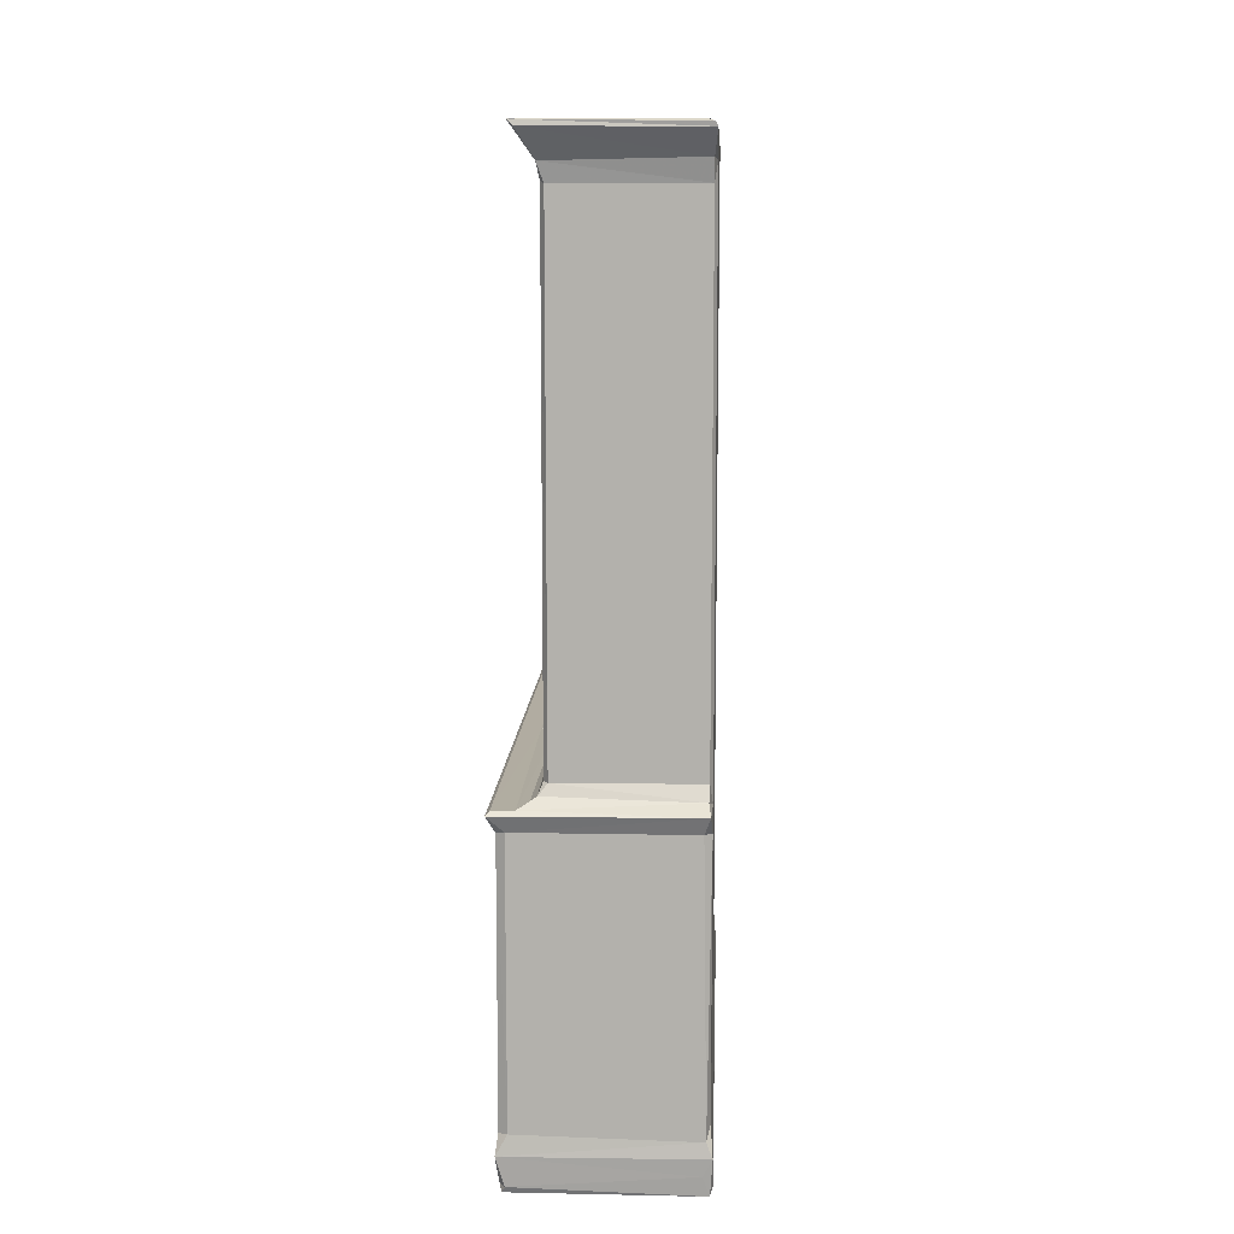
<metadata>
{"format":"obj","ext":"obj","renderer":"f3d","projection":"perspective","resolution":1024,"background":"white","views":[{"elev":10.5,"azim":-177.3,"up":"+Z"}]}
</metadata>
<code>
v -0.08922 -0.1947 -0.3271
v -0.0855 -0.1963 -0.3242
v -0.08396 -0.1906 -0.3297
v -0.08967 -0.1979 -0.3056
v -0.08348 -0.1967 -0.2926
v -0.08821 -0.1934 -0.286
v -0.08819 -0.1914 -0.09724
v -0.08693 -0.1947 -0.1128
v -0.08804 0.1944 -0.3279
v -0.08972 0.1896 -0.3244
v 0.03105 -0.1958 -0.3276
v 0.03372 -0.198 -0.3049
v 0.02681 -0.1967 -0.2942
v 0.02683 -0.1906 -0.3297
v -0.08395 0.1896 -0.3297
v -0.08965 0.1969 -0.3044
v -0.08362 -0.1967 -0.1151
v -0.08821 -0.1828 -0.09194
v 0.0268 -0.1967 -0.115
v -0.08671 -0.2013 -0.104
v -0.08603 -0.1865 -0.0887
v 0.003716 -0.1865 -0.08872
v 0.003851 -0.197 -0.1014
v 0.008478 -0.1895 -0.09518
v -0.08821 0.1819 -0.1009
v -0.08631 -0.1865 0.239
v 0.003607 -0.1865 0.2379
v -0.08821 -0.1861 0.2645
v -0.08512 -0.1894 0.2504
v -0.08698 -0.2016 0.2687
v -0.08347 -0.197 0.2703
v 0.008893 -0.1893 0.2504
v 0.02003 -0.2005 0.2668
v 0.02205 -0.1999 0.2703
v 0.02245 0.1987 0.2703
v -0.08821 0.1896 -0.286
v -0.08818 0.1921 -0.1149
v -0.08377 0.1959 -0.3155
v -0.08578 0.1956 -0.2947
v -0.08345 0.1957 -0.115
v 0.02858 0.1954 -0.3241
v 0.03413 0.1971 -0.3051
v 0.02683 0.1957 -0.2922
v 0.02682 0.1957 -0.1149
v -0.08715 0.2005 -0.104
v -0.08597 0.1911 -0.09797
v -0.08635 0.1855 -0.08869
v 0.003529 0.1856 -0.08906
v 0.03738 0.2003 -0.1046
v 0.009043 0.1892 -0.0958
v -0.08821 0.182 0.2497
v -0.08632 0.1855 0.2376
v 0.003744 0.1855 0.2374
v -0.08818 0.1993 0.2662
v -0.08677 0.1997 0.269
v -0.08346 0.1961 0.2703
v -0.08638 0.1889 0.2511
v 0.008098 0.188 0.2491
v 0.01859 0.1995 0.2667
v 0.03242 -0.1899 -0.3242
v 0.03089 -0.1947 -0.2963
v 0.03296 -0.1894 -0.2952
v 0.03419 -0.105 -0.3044
v 0.02965 -0.1592 -0.2722
v 0.02966 -0.1587 -0.1452
v 0.03081 0.1936 -0.3281
v 0.03012 -0.1181 -0.2734
v 0.02976 -0.121 -0.1977
v 0.03519 -0.09783 -0.2861
v 0.03074 -0.1143 -0.2141
v 0.03538 -0.09714 -0.2164
v 0.03222 0.189 -0.3243
v 0.03274 -0.08683 -0.2917
v 0.03249 -0.01851 -0.2891
v 0.02971 -0.06956 -0.2722
v 0.02978 -0.07238 -0.1991
v 0.02965 -0.03345 -0.2725
v 0.03424 0.091 -0.3041
v 0.03258 0.0123 -0.2904
v 0.03239 -0.1768 -0.1282
v 0.03268 -0.1932 -0.1139
v 0.03715 -0.1037 -0.2004
v 0.03538 -0.09708 -0.1869
v 0.03014 -0.1166 -0.1418
v 0.03732 -0.2009 -0.105
v 0.0205 -0.1919 -0.1018
v 0.01369 -0.1863 -0.09972
v 0.006167 -0.1828 -0.08875
v 0.03495 -0.1988 -0.1022
v 0.005818 -0.1646 -0.0682
v 0.006196 -0.1414 -0.05995
v 0.006235 -0.1827 0.2424
v -0.0009635 -0.1514 -0.05236
v 0.005882 -0.1658 0.04946
v 0.001271 -0.157 0.04413
v 0.005656 -0.1361 -0.07906
v 0.006216 -0.01132 -0.08886
v 0.005726 -0.04116 -0.07865
v 0.002079 -0.1219 -0.03073
v 0.002069 -0.1304 -0.06202
v -0.00067 -0.1223 -0.06696
v -0.00061 -0.112 -0.04874
v -0.001373 -0.05469 -0.06246
v -0.0009835 -0.09149 -0.02509
v 0.006453 -0.1205 -0.04076
v 0.03364 -0.09558 -0.1135
v 0.03517 -0.09744 -0.1225
v 0.03725 -0.08819 -0.2019
v 0.02964 -0.03359 -0.1448
v 0.03211 -0.08373 -0.1315
v 0.02974 -0.06946 -0.1445
v 0.0325 -0.01393 -0.1253
v 0.03253 0.01416 -0.1265
v 0.01008 -0.01235 -0.09725
v 0.02191 0.003849 -0.1018
v 0.0001708 -0.04694 -0.06862
v -0.001226 -0.07158 -0.0455
v -0.001244 -0.08025 -0.03728
v -0.001086 -0.06307 -0.05295
v 0.005822 -0.0441 -0.05185
v 0.005797 -0.06674 -0.02806
v 0.005794 -0.05383 -0.04146
v -0.001282 -0.0531 -0.02319
v 0.008727 -0.0006856 -0.08707
v 0.01596 0.003458 -0.09848
v -0.0009251 -0.0399 -0.03788
v -0.00116 -0.02496 -0.05276
v 0.005468 -0.03551 -0.05953
v 0.005419 -0.02208 -0.06661
v 0.006191 -0.01097 -0.05593
v 0.03331 0.1001 -0.1141
v 0.03484 0.1973 -0.1021
v 0.005761 -0.1359 0.06935
v 0.006303 -0.1471 0.0892
v -0.0009501 -0.1503 0.03561
v -0.001558 -0.14 0.02506
v -0.001222 -0.1203 0.006397
v -0.001306 -0.1302 0.01543
v -0.001713 -0.1117 -0.006142
v 0.002268 -0.1009 -0.007368
v 0.006244 -0.1134 0.02104
v 0.006263 -0.1023 0.009202
v 0.006116 -0.1274 0.03549
v -0.0001122 -0.1297 0.05795
v -0.001347 -0.1203 0.04769
v -0.001195 -0.1097 0.03744
v -0.001265 -0.1006 0.02751
v 0.005975 -0.1403 0.04869
v 0.005569 -0.1394 0.07535
v 0.005577 -0.04393 0.07544
v 0.005973 -0.1661 0.2016
v 0.005457 -0.1648 0.09401
v -0.0008169 -0.1526 0.1057
v 0.001548 -0.1573 0.2016
v 0.001837 -0.1463 0.1011
v -0.001119 -0.1261 0.08825
v 0.00225 -0.1348 0.09097
v -0.001444 -0.1107 0.1511
v 0.001204 -0.1205 0.1288
v 0.001105 -0.1117 0.1125
v 0.006525 -0.09116 0.1464
v -0.0008577 -0.1506 0.1932
v -0.001463 -0.1426 0.183
v -0.001221 -0.1195 0.1597
v -0.00113 -0.1307 0.172
v 0.00216 -0.1014 0.1485
v 0.006291 -0.1161 0.1803
v 0.005509 -0.104 0.1664
v -0.001256 -0.1025 0.1874
v -0.001065 -0.08857 0.0165
v 0.001023 -0.0668 0.03105
v 0.006555 -0.07773 0.007392
v 0.005419 -0.07826 -0.01576
v -0.00134 -0.06746 -0.003572
v 0.001688 -0.05074 0.02272
v 0.006032 -0.09499 -0.01451
v 0.006007 -0.09051 0.003589
v -0.0007769 -0.04825 0.05497
v 0.004724 -0.03816 0.06751
v 0.006363 -0.03416 0.05242
v -0.0009716 -0.02398 0.04272
v 0.006019 -0.01144 0.05574
v 0.008575 -0.0004085 0.06853
v 0.0008206 -0.02643 0.04528
v 0.006551 -0.01667 0.08111
v -0.001195 -0.0545 0.09091
v -0.001434 -0.06447 0.1002
v -0.001051 -0.0732 0.1101
v -0.001479 -0.08473 0.1253
v 0.002276 -0.09548 0.1312
v 0.001277 -0.04454 0.08382
v 0.005762 -0.06752 0.129
v 0.006254 -0.05424 0.114
v -0.001009 -0.04321 0.1227
v 0.0052 -0.09512 0.1581
v 0.006178 -0.08476 0.1429
v -0.001406 -0.08796 0.1723
v 0.003402 -0.08351 0.1627
v -0.001251 -0.06991 0.1523
v 0.005326 -0.07514 0.1368
v -0.001268 -0.05723 0.1384
v 0.00213 -0.05126 0.1797
v 0.002219 -0.06026 0.1887
v 0.006359 -0.03548 0.2052
v 0.005982 -0.0379 0.0973
v -0.00133 -0.02702 0.1056
v 0.001298 -0.01982 0.09916
v 0.01063 -0.005338 0.08887
v 0.007857 -0.006513 0.1012
v 0.005964 -0.01151 0.2126
v 0.008578 -0.0004818 0.2287
v -0.001109 -0.02452 0.1989
v 0.005854 -0.1385 0.2259
v -0.0009956 -0.1265 0.2113
v 0.006253 -0.128 0.1925
v -0.0008258 -0.1144 0.1974
v 0.006247 -0.139 0.2032
v 0.005849 -0.1443 0.217
v 0.006577 0.001919 0.2436
v -0.001471 -0.05715 0.2039
v 0.0003729 -0.04423 0.2155
v 0.005759 -0.03483 0.2257
v 0.02683 0.1896 -0.3297
v 0.02988 0.07051 -0.2731
v 0.02965 0.03239 -0.2715
v 0.02964 0.03279 -0.1454
v 0.03516 0.09701 -0.2974
v 0.0297 0.07076 -0.2108
v 0.03539 0.09602 -0.2178
v 0.0324 0.1765 -0.2887
v 0.03237 0.1922 -0.2927
v 0.02973 0.1187 -0.2716
v 0.02972 0.1583 -0.2724
v 0.03071 0.1135 -0.2118
v 0.03217 0.1924 -0.1162
v 0.02971 0.06973 -0.1446
v 0.03272 0.08543 -0.1234
v 0.03624 0.08597 -0.201
v 0.03199 0.08306 -0.1904
v 0.03752 0.1031 -0.2014
v 0.03524 0.09686 -0.1878
v 0.03523 0.09674 -0.1246
v 0.01091 0.01083 -0.09813
v 0.006241 0.01027 -0.08878
v 0.006034 0.03224 -0.06499
v 0.005617 0.04194 -0.07915
v 0.0026 0.02625 -0.06107
v -0.001363 0.02387 -0.05078
v 0.0002395 0.02056 0.04475
v -0.00135 0.05028 -0.06446
v 0.001977 0.06485 -0.03938
v 0.003105 0.04503 -0.04232
v -0.001659 0.0648 -0.005512
v 0.001703 0.06926 -0.0152
v 0.005656 0.01106 -0.06539
v 0.005536 0.1282 -0.0787
v 0.01363 0.1891 -0.09966
v 0.006219 0.1817 -0.08881
v 0.02052 0.1972 -0.1019
v -0.001566 0.1159 -0.06046
v 2.452e-05 0.1262 -0.06847
v -0.001527 0.08911 -0.03035
v 0.001904 0.08578 -0.01939
v -0.001209 0.1071 -0.05226
v -0.001186 0.1009 -0.04027
v 0.006299 0.08115 -0.01272
v 0.02982 0.1202 -0.1915
v 0.02964 0.1575 -0.1449
v 0.03009 0.1173 -0.1452
v 0.03248 0.1774 -0.1256
v 0.005769 0.1154 -0.03412
v -0.0009153 0.1306 -0.0315
v -1.36e-05 0.1534 -0.05399
v 0.005963 0.1348 -0.0549
v -0.001192 0.1429 -0.04337
v 0.005757 0.1039 -0.02208
v 0.0057 0.1529 -0.06841
v 0.005913 0.165 -0.05587
v -0.001347 0.02591 0.03709
v -0.001301 0.05113 0.008685
v -0.001243 0.04152 0.01935
v -0.0004305 0.03619 0.02965
v 0.005592 0.01246 0.04801
v 0.000231 0.04556 0.05894
v 0.005982 0.03605 0.04852
v -0.001393 0.05687 0.04775
v 0.009015 0.01029 0.08591
v 0.00599 0.02142 0.08557
v 0.006279 0.04002 0.07307
v 0.006354 0.0504 0.03366
v 0.006252 0.0622 0.02181
v 0.004845 0.03574 0.08963
v 0.004816 0.09633 -0.01298
v 0.002406 0.1031 0.001362
v 0.005848 0.07633 0.007875
v -0.001241 0.07655 0.0274
v -0.001285 0.08611 0.01808
v 0.005144 0.09259 0.005813
v 0.001139 0.112 0.03305
v -0.001111 0.06728 0.03723
v -0.0004124 0.1295 0.05757
v 0.006162 0.1432 0.07261
v 0.001344 0.02738 0.09894
v -0.001275 0.02351 0.1052
v -0.0006498 0.04972 0.08748
v 0.002066 0.05172 0.1228
v 0.006455 0.009257 0.103
v 0.001003 0.06429 0.111
v 0.006106 0.07609 0.1387
v -0.001403 0.02619 0.1908
v 0.0004402 0.0205 0.2014
v -0.001317 0.04641 0.1709
v -0.001509 0.06621 0.1511
v -0.001233 0.05638 0.1611
v -0.001065 0.03715 0.1812
v 0.005781 0.01131 0.2056
v -0.001395 0.08539 0.1279
v 0.001214 0.1323 0.08348
v -0.001363 0.1168 0.09691
v 0.006023 0.06103 0.1181
v -0.0008757 0.1248 0.08944
v -0.001087 0.1065 0.1077
v -0.000584 0.09924 0.1167
v 0.005927 0.09859 0.1385
v 0.002191 0.07534 0.1487
v 0.005261 0.0793 0.1592
v 0.005795 0.06431 0.1751
v -0.001109 0.07855 0.179
v 0.006121 0.0943 0.1566
v -0.001355 0.108 0.1501
v -0.001159 0.09954 0.1806
v 0.006405 0.1109 0.1762
v 0.005546 0.05053 0.1891
v -0.001201 0.1181 -0.01779
v -0.001405 0.1094 -0.005902
v 0.00113 0.1246 0.0205
v -0.0006908 0.1521 0.04123
v 0.001965 0.1323 0.0523
v 0.001372 0.1447 0.04159
v 0.006329 0.1475 0.05632
v 0.005957 0.1656 0.05757
v 0.00596 0.1445 0.0898
v 0.006199 0.1818 0.2387
v 0.006202 0.1165 0.1198
v -0.001306 0.129 0.1269
v 0.002174 0.1579 0.09908
v -0.0004729 0.1511 0.1041
v 0.006245 0.1294 0.1064
v -0.001277 0.1423 0.1129
v 0.005911 0.1645 0.09581
v -0.0008153 0.1161 0.1391
v 0.001846 0.1265 0.1803
v -0.0008434 0.1499 0.1975
v 0.001717 0.1568 0.2032
v 0.005956 0.1655 0.2139
v -9.935e-05 0.04673 0.2145
v 0.006226 0.03738 0.2034
v -0.001379 0.05618 0.2055
v 0.0059 0.03382 0.2233
v -0.001153 0.06736 0.1909
v -0.0003568 0.1311 0.2141
v 0.005707 0.1416 0.2256
v 0.001469 0.1279 0.2053
v 0.006219 0.1451 0.2104
f 1 2 4
f 4 5 6
f 6 8 7
f 6 5 8
f 1 10 9
f 1 9 3
f 1 4 10
f 1 11 2
f 1 3 11
f 4 13 5
f 12 13 4
f 4 2 12
f 9 15 3
f 10 4 16
f 3 15 14
f 8 5 17
f 7 18 6
f 8 20 7
f 8 17 20
f 7 21 18
f 20 17 19
f 7 22 21
f 20 23 7
f 7 23 24
f 7 24 22
f 6 18 25
f 21 26 18
f 21 22 27
f 21 27 26
f 25 18 28
f 26 28 18
f 29 28 26
f 30 28 29
f 29 32 30
f 30 34 31
f 33 34 30
f 31 34 35
f 16 4 36
f 4 6 36
f 9 16 38
f 10 16 9
f 16 36 39
f 36 37 39
f 9 38 41
f 16 39 42
f 39 40 43
f 6 25 36
f 36 25 37
f 39 37 40
f 43 40 44
f 37 45 40
f 25 45 37
f 25 46 45
f 25 47 46
f 40 45 44
f 46 47 48
f 46 48 50
f 25 28 51
f 25 52 47
f 47 52 48
f 25 51 52
f 48 52 53
f 30 31 55
f 28 30 55
f 28 55 54
f 28 54 51
f 55 31 56
f 31 35 56
f 51 57 52
f 57 51 54
f 52 58 53
f 52 57 58
f 56 35 55
f 2 11 12
f 11 3 14
f 5 13 17
f 11 60 12
f 13 12 61
f 61 12 62
f 60 63 12
f 12 63 62
f 11 66 60
f 14 66 11
f 62 63 64
f 63 67 64
f 63 69 67
f 64 67 68
f 67 71 70
f 67 69 71
f 60 72 63
f 69 63 73
f 63 74 73
f 71 73 76
f 73 77 75
f 73 75 76
f 72 78 63
f 63 79 74
f 73 74 77
f 17 13 19
f 13 61 19
f 62 64 80
f 61 62 81
f 19 61 81
f 62 80 81
f 80 64 65
f 64 68 65
f 68 67 70
f 70 71 82
f 70 82 68
f 68 82 83
f 65 68 84
f 65 84 80
f 68 83 84
f 20 19 85
f 20 85 23
f 23 87 24
f 23 86 87
f 24 88 22
f 23 89 86
f 85 89 23
f 22 88 92
f 88 91 90
f 93 95 90
f 90 95 94
f 24 97 88
f 88 97 96
f 97 98 96
f 100 101 102
f 101 104 102
f 101 103 104
f 88 96 91
f 90 91 93
f 96 100 91
f 91 105 99
f 93 91 99
f 100 96 101
f 96 98 101
f 91 100 105
f 100 102 105
f 102 104 105
f 85 19 81
f 80 106 81
f 81 106 85
f 85 49 89
f 84 106 80
f 84 107 106
f 73 71 69
f 71 108 82
f 82 108 83
f 71 76 108
f 108 76 83
f 75 77 76
f 83 76 110
f 84 83 107
f 83 110 107
f 76 111 110
f 76 109 111
f 111 112 110
f 76 77 109
f 77 74 112
f 111 109 112
f 109 77 112
f 74 113 112
f 24 87 114
f 24 114 97
f 101 116 103
f 104 103 118
f 103 117 118
f 103 119 117
f 103 120 119
f 98 116 101
f 118 117 121
f 117 122 121
f 117 119 122
f 122 123 121
f 87 115 114
f 87 86 115
f 114 125 124
f 114 124 97
f 114 115 125
f 122 126 123
f 120 127 126
f 116 120 103
f 116 128 120
f 98 97 129
f 116 98 128
f 98 129 128
f 128 129 127
f 120 122 119
f 120 126 122
f 120 128 127
f 127 129 130
f 97 130 129
f 110 106 107
f 86 89 115
f 110 131 106
f 110 112 131
f 49 132 89
f 88 90 94
f 94 133 134
f 95 93 135
f 135 93 136
f 93 138 136
f 93 137 138
f 93 139 137
f 93 99 139
f 99 140 139
f 99 105 140
f 138 137 141
f 139 142 137
f 137 142 141
f 141 147 146
f 143 146 145
f 148 145 144
f 95 135 148
f 135 136 148
f 136 143 148
f 95 148 94
f 94 148 133
f 133 149 134
f 144 133 148
f 136 138 143
f 138 141 143
f 148 143 145
f 143 141 146
f 133 150 149
f 22 92 27
f 92 88 151
f 88 94 151
f 94 134 152
f 94 152 151
f 153 154 152
f 154 151 152
f 155 159 153
f 157 156 160
f 152 134 155
f 153 152 155
f 149 157 134
f 156 157 149
f 157 160 134
f 134 160 161
f 155 134 159
f 134 161 159
f 153 163 162
f 153 158 163
f 153 162 154
f 163 158 165
f 158 164 165
f 153 159 158
f 159 166 158
f 159 161 166
f 164 158 168
f 164 167 165
f 164 168 167
f 142 170 147
f 170 172 171
f 121 123 173
f 173 123 174
f 105 104 176
f 105 176 140
f 140 176 177
f 176 104 173
f 173 172 176
f 140 142 139
f 140 177 142
f 141 142 147
f 142 177 170
f 177 176 172
f 177 172 170
f 118 173 104
f 118 121 173
f 174 172 173
f 174 175 172
f 146 147 145
f 147 178 145
f 147 170 178
f 145 178 144
f 144 178 179
f 170 171 178
f 144 179 133
f 172 180 171
f 171 180 178
f 133 179 150
f 126 127 123
f 123 127 174
f 174 181 175
f 174 127 181
f 127 130 182
f 97 124 183
f 130 97 183
f 130 183 182
f 127 182 181
f 175 181 184
f 172 175 180
f 175 184 180
f 178 180 179
f 179 185 150
f 179 180 185
f 181 182 184
f 184 182 180
f 180 182 185
f 182 183 185
f 186 187 156
f 156 187 188
f 156 189 160
f 160 189 190
f 189 156 188
f 156 191 186
f 188 192 189
f 160 190 161
f 156 149 150
f 156 150 191
f 188 187 193
f 187 186 193
f 188 193 192
f 193 194 192
f 190 189 196
f 168 195 197
f 168 197 169
f 195 198 197
f 192 201 200
f 192 194 201
f 200 201 199
f 198 203 197
f 166 161 195
f 190 196 161
f 189 200 196
f 166 168 158
f 166 195 168
f 195 161 198
f 189 192 200
f 200 199 196
f 196 202 161
f 196 199 202
f 198 161 203
f 161 204 203
f 161 202 204
f 205 206 194
f 191 205 186
f 150 205 191
f 150 185 205
f 205 185 207
f 205 207 206
f 186 205 193
f 205 194 193
f 185 209 207
f 185 208 209
f 185 183 208
f 207 209 210
f 201 212 199
f 194 206 201
f 201 206 212
f 199 212 202
f 206 207 212
f 207 210 212
f 209 211 210
f 26 32 29
f 26 27 32
f 33 30 32
f 27 92 32
f 215 216 214
f 167 169 216
f 154 162 217
f 162 215 217
f 162 163 215
f 154 218 151
f 154 217 218
f 151 213 92
f 151 218 213
f 217 214 218
f 213 218 214
f 165 215 163
f 165 167 215
f 215 214 217
f 167 216 215
f 167 168 169
f 213 219 92
f 32 35 33
f 33 35 34
f 216 169 214
f 169 197 220
f 169 220 214
f 214 221 213
f 214 220 221
f 197 203 220
f 220 203 221
f 213 221 222
f 213 222 219
f 92 219 32
f 203 204 221
f 202 212 204
f 221 204 222
f 204 212 210
f 204 210 222
f 222 210 219
f 210 211 219
f 14 223 66
f 63 224 79
f 63 78 224
f 79 224 225
f 66 72 60
f 78 227 229
f 224 78 229
f 224 229 228
f 15 223 14
f 9 41 66
f 15 9 66
f 42 39 43
f 38 16 42
f 41 38 42
f 15 66 223
f 78 231 230
f 227 78 232
f 78 233 232
f 78 230 233
f 227 234 229
f 227 232 234
f 78 42 231
f 72 42 78
f 72 66 41
f 72 41 42
f 42 43 231
f 230 231 235
f 74 79 113
f 79 225 113
f 226 225 228
f 226 228 236
f 113 225 226
f 226 237 113
f 226 236 237
f 225 224 228
f 228 239 236
f 228 238 239
f 228 229 238
f 238 240 241
f 239 238 241
f 238 229 240
f 236 239 237
f 239 241 242
f 239 242 237
f 125 243 124
f 124 243 244
f 125 115 243
f 244 246 245
f 243 50 244
f 245 250 251
f 247 252 248
f 248 252 253
f 252 254 253
f 244 245 255
f 247 248 255
f 255 245 247
f 248 249 255
f 247 245 252
f 245 246 250
f 244 256 246
f 50 243 257
f 50 258 244
f 244 258 256
f 243 259 257
f 243 115 259
f 115 132 259
f 250 261 260
f 250 260 262
f 250 262 251
f 251 262 263
f 260 265 262
f 260 264 265
f 250 246 261
f 256 261 246
f 245 266 252
f 245 251 266
f 112 113 131
f 115 89 132
f 106 131 85
f 113 237 131
f 131 49 85
f 237 242 131
f 234 232 267
f 229 234 240
f 240 234 267
f 241 240 267
f 232 268 267
f 232 233 268
f 241 267 269
f 241 269 242
f 267 268 269
f 269 268 270
f 233 230 268
f 43 235 231
f 43 44 235
f 268 230 270
f 230 235 270
f 264 271 265
f 274 275 272
f 261 274 260
f 264 260 271
f 265 271 276
f 260 274 271
f 274 272 271
f 256 274 261
f 256 277 274
f 256 258 277
f 274 277 273
f 273 275 274
f 49 45 259
f 46 259 45
f 46 50 259
f 50 257 259
f 50 48 258
f 45 49 44
f 277 258 278
f 273 277 278
f 242 269 131
f 269 270 131
f 131 235 49
f 270 235 131
f 44 49 235
f 49 259 132
f 249 248 279
f 248 253 280
f 248 280 279
f 279 280 281
f 244 255 283
f 124 244 183
f 283 183 244
f 279 281 282
f 285 286 284
f 255 249 283
f 183 288 287
f 183 283 288
f 283 289 288
f 279 285 249
f 282 285 279
f 281 290 282
f 281 291 290
f 282 290 285
f 285 290 286
f 249 285 283
f 283 285 289
f 284 289 285
f 289 292 288
f 295 297 296
f 298 299 297
f 252 266 254
f 251 263 266
f 254 266 295
f 254 295 253
f 280 291 281
f 280 295 291
f 280 253 295
f 295 296 291
f 263 293 266
f 263 262 276
f 262 265 276
f 263 276 293
f 293 294 266
f 266 298 295
f 295 298 297
f 290 300 286
f 291 296 300
f 286 301 284
f 300 296 286
f 297 299 301
f 296 297 286
f 297 301 286
f 291 300 290
f 284 301 289
f 303 306 304
f 183 287 208
f 208 307 209
f 287 307 208
f 287 304 307
f 287 288 304
f 303 304 288
f 209 307 211
f 305 292 289
f 303 288 306
f 288 309 306
f 288 292 309
f 304 310 311
f 304 312 310
f 304 314 312
f 304 313 314
f 310 312 315
f 307 304 316
f 304 311 316
f 292 305 308
f 305 317 308
f 305 319 317
f 318 321 305
f 305 321 319
f 317 319 323
f 319 322 323
f 305 289 318
f 292 320 309
f 292 308 320
f 320 308 309
f 308 317 309
f 323 324 317
f 304 306 313
f 306 325 313
f 326 331 328
f 326 329 331
f 329 332 331
f 309 325 306
f 312 327 333
f 312 314 327
f 314 326 327
f 314 313 326
f 325 326 313
f 326 328 327
f 309 317 324
f 309 329 325
f 325 329 326
f 309 324 329
f 329 324 330
f 276 335 293
f 276 334 335
f 293 335 294
f 271 272 334
f 294 335 336
f 272 275 334
f 334 275 337
f 334 337 335
f 275 273 337
f 335 337 336
f 271 334 276
f 294 336 266
f 299 338 301
f 336 337 339
f 266 340 298
f 266 336 340
f 298 340 299
f 336 339 340
f 299 340 338
f 301 302 289
f 338 302 301
f 338 340 302
f 339 337 340
f 302 340 342
f 273 278 337
f 337 278 341
f 278 258 343
f 278 343 341
f 337 341 340
f 340 341 342
f 258 48 343
f 343 48 53
f 348 349 345
f 342 347 349
f 302 318 289
f 319 321 348
f 322 319 344
f 323 322 344
f 323 344 324
f 319 348 344
f 344 348 345
f 302 342 318
f 318 342 321
f 321 342 348
f 342 350 346
f 342 346 347
f 348 342 349
f 324 351 330
f 344 345 351
f 351 345 330
f 329 330 352
f 330 353 352
f 345 349 353
f 349 347 353
f 347 346 353
f 345 353 330
f 353 346 354
f 344 351 324
f 329 352 332
f 342 341 350
f 341 343 350
f 346 350 354
f 354 350 355
f 350 343 355
f 357 358 356
f 316 211 307
f 316 219 211
f 316 359 219
f 311 310 357
f 310 333 357
f 310 315 333
f 315 312 333
f 333 358 357
f 311 359 316
f 311 357 359
f 357 356 359
f 219 58 32
f 58 35 32
f 333 360 358
f 327 328 360
f 328 331 358
f 360 328 358
f 331 361 358
f 358 361 356
f 327 360 333
f 356 362 359
f 359 362 343
f 359 343 219
f 331 363 361
f 332 363 331
f 332 352 364
f 332 364 363
f 356 361 362
f 352 353 364
f 353 354 364
f 363 364 362
f 361 363 362
f 364 354 355
f 362 364 343
f 343 58 219
f 364 355 343
f 57 59 58
f 59 57 54
f 54 35 59
f 54 55 35
f 343 53 58
f 58 59 35

</code>
